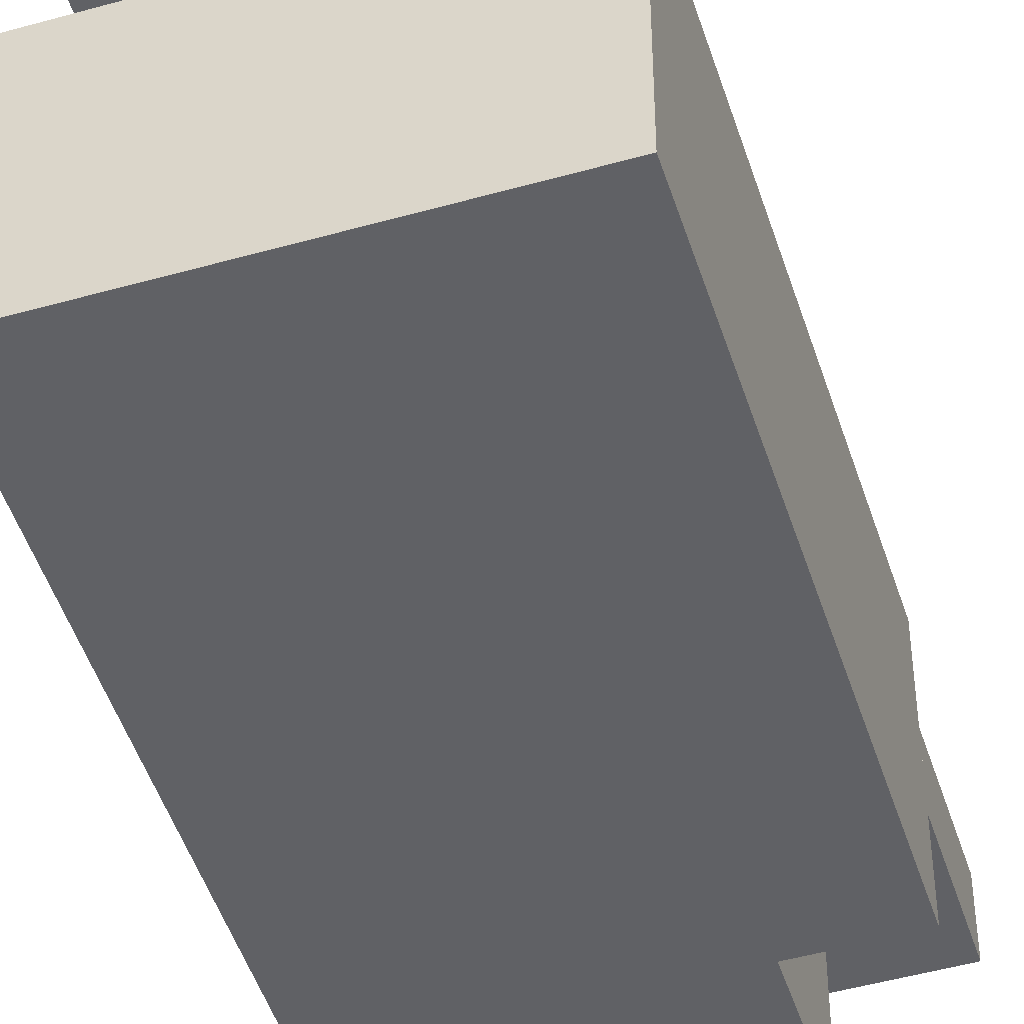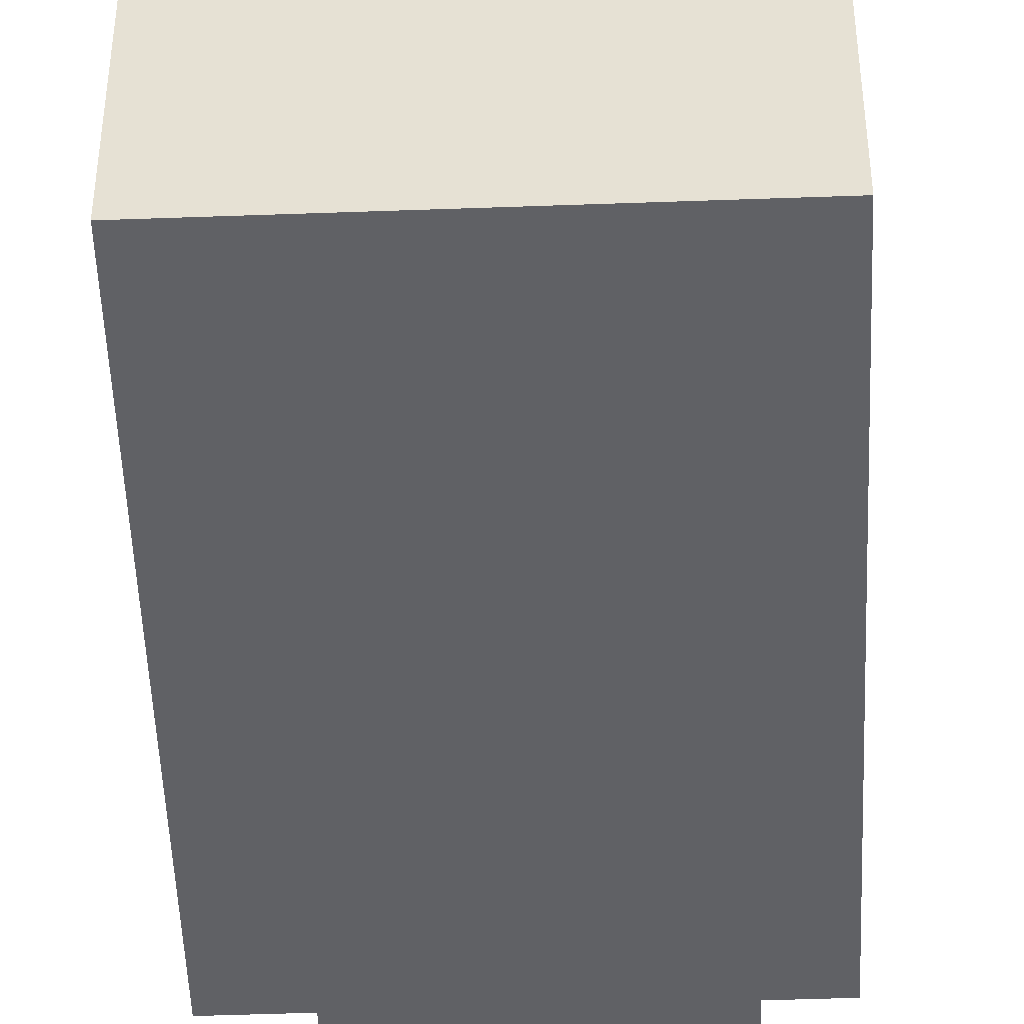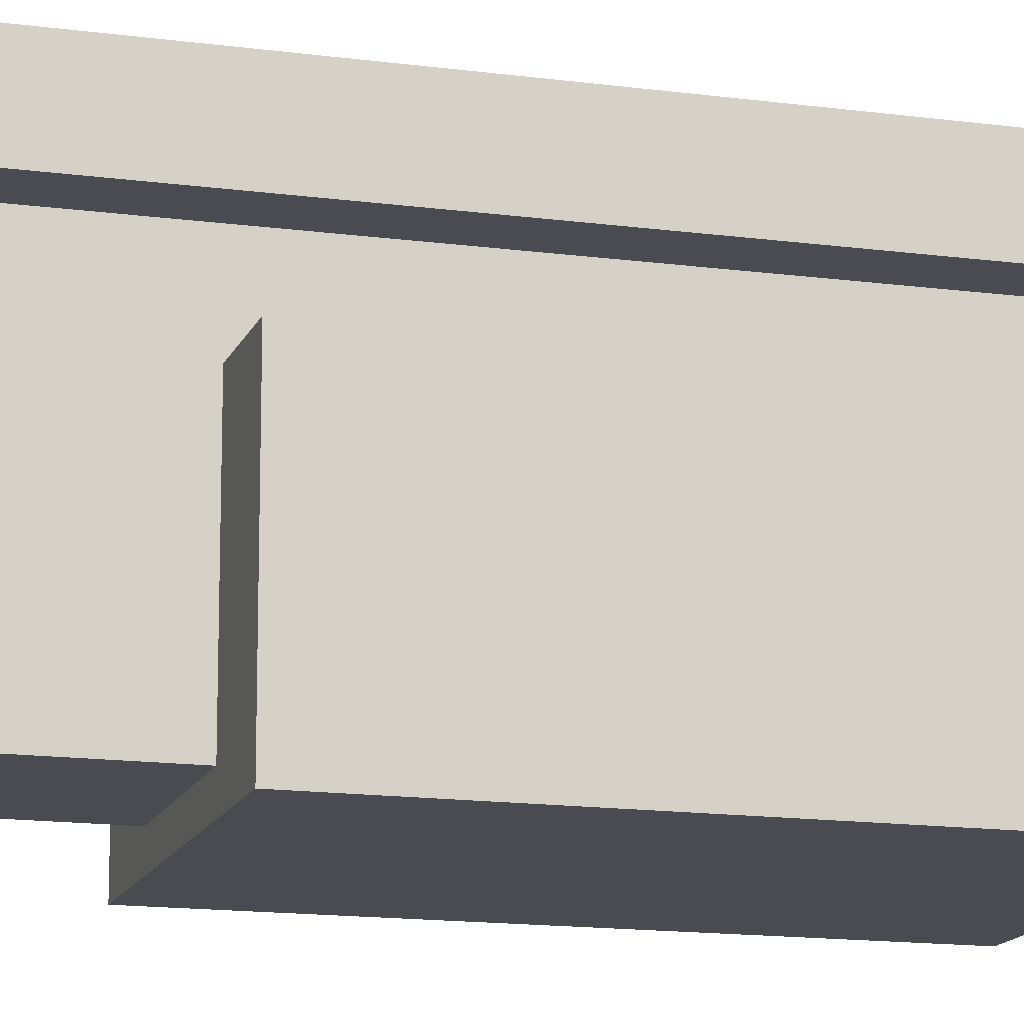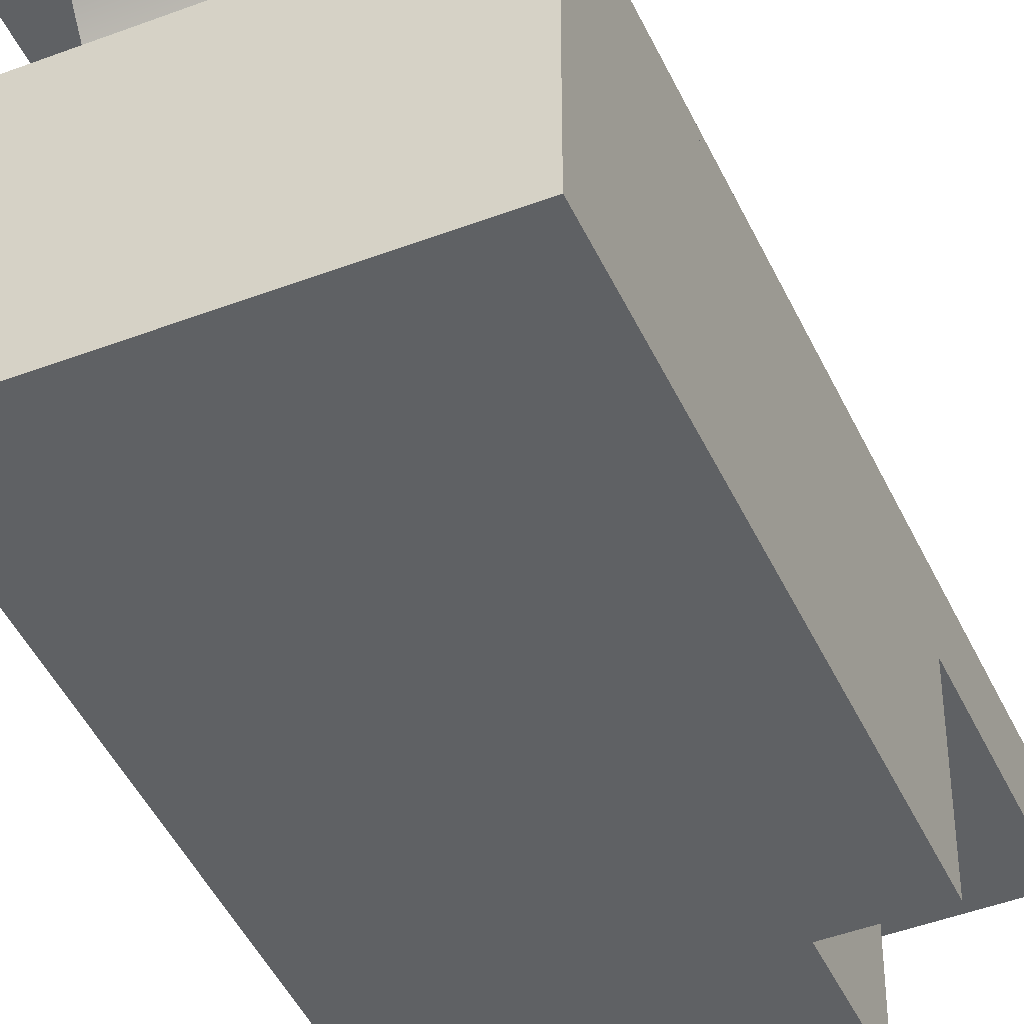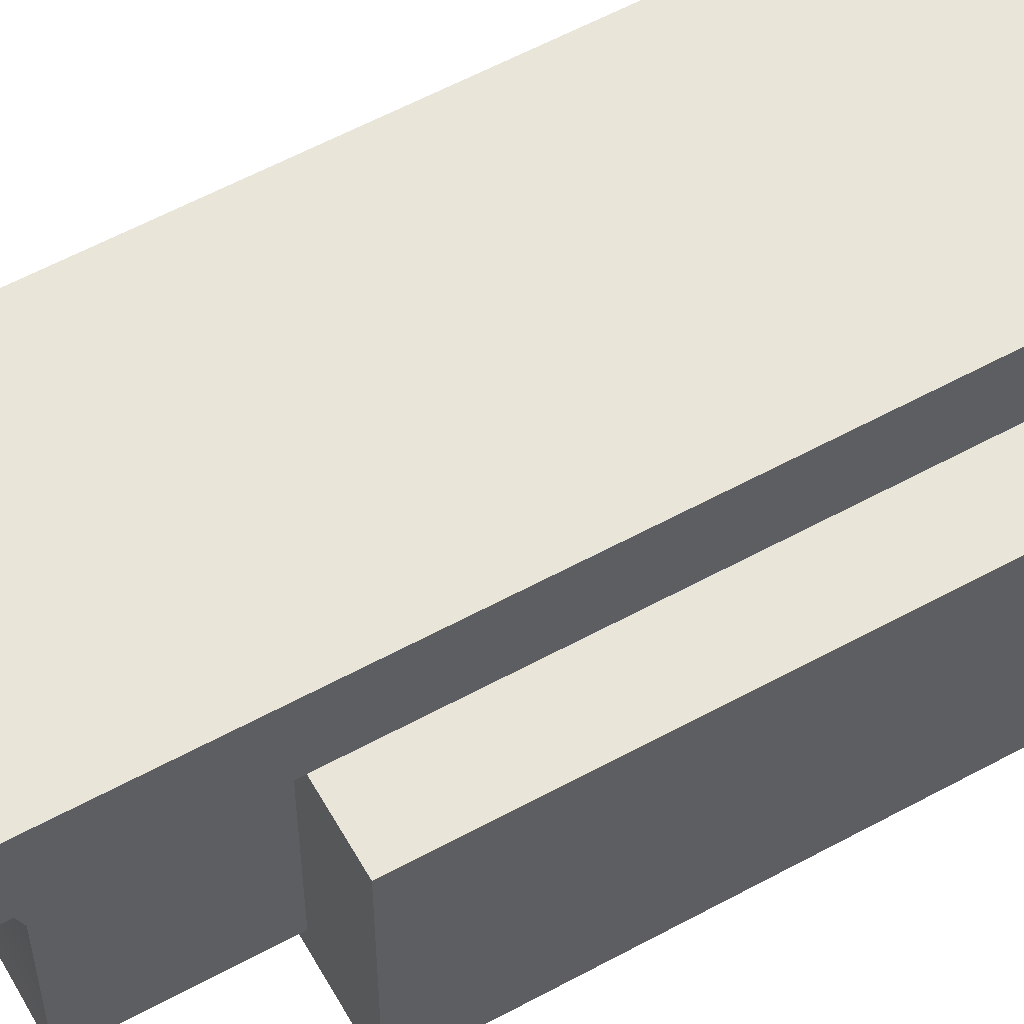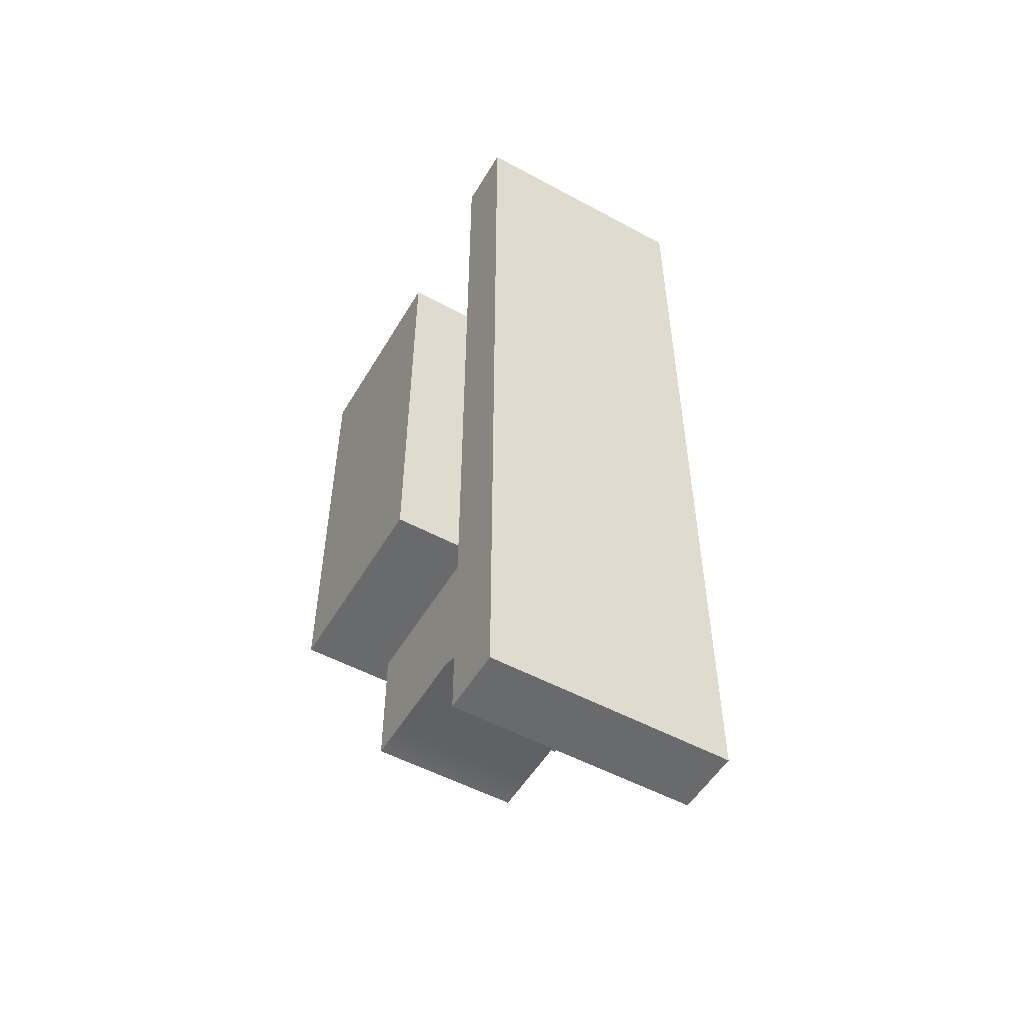
<metadata>
{"format":"obj","ext":"obj","renderer":"f3d","projection":"perspective","resolution":1024,"background":"white","views":[{"elev":-48.6,"azim":-162.5,"up":"+Z"},{"elev":-49.4,"azim":-177.7,"up":"+Z"},{"elev":-14.5,"azim":73.5,"up":"+Z"},{"elev":-45.4,"azim":-156.3,"up":"+Z"},{"elev":58.4,"azim":60.6,"up":"+Z"},{"elev":-52.9,"azim":-30.1,"up":"+Y"}]}
</metadata>
<code>
g mount_all_zenit_b18_LOD1
v -0.01358 -0.009924 -0.01086
v 0.01295 -0.009924 -0.01086
v 0.01295 0.02958 -0.01086
v -0.01358 0.02958 -0.01086
v 0.01295 0.02958 -0.01086
v 0.01295 0.02958 0.006806
v -0.01358 0.02958 0.006806
v -0.01358 0.02958 -0.01086
v -0.01358 -0.009924 0.006806
v -0.01358 -0.009924 -0.01086
v -0.01358 0.02958 -0.01086
v -0.01358 0.02958 0.006806
v 0.01295 0.02958 0.006806
v 0.01295 0.02958 -0.01086
v 0.01295 -0.009924 -0.01086
v 0.01295 -0.009924 0.006806
v -0.01059 -0.03745 0.01242
v -0.01059 -0.03745 0.01812
v 0.01051 -0.03745 0.01812
v 0.01051 -0.03745 0.01242
v -0.01059 -0.03745 0.01812
v -0.01059 0.04459 0.01812
v 0.01051 0.04459 0.01812
v 0.01051 -0.03745 0.01812
v -0.01059 0.04459 0.01812
v -0.01059 0.04459 0.01242
v 0.01051 0.04459 0.01242
v 0.01051 0.04459 0.01812
v 0.01051 -0.03745 0.01242
v 0.01051 -0.03745 0.01812
v 0.01051 0.04459 0.01812
v 0.01051 0.04459 0.01242
v -0.01059 0.04459 0.01242
v -0.01059 0.04459 0.01812
v -0.01059 -0.03745 0.01812
v -0.01059 -0.03745 0.01242
v 0.006467 -0.009924 -0.00881
v 0.006467 -0.02151 -0.00881
v 0.006467 -0.02151 0.00309
v 0.006467 0.02747 0.006806
v 0.006467 0.03009 0.01049
v 0.006467 -0.02364 0.008729
v 0.006467 -0.0284 0.01265
v 0.006467 0.0349 0.01265
v -0.006548 0.03009 0.01049
v -0.006548 0.02747 0.006806
v 0.006467 0.02747 0.006806
v 0.006467 0.03009 0.01049
v -0.006548 0.0349 0.01265
v 0.006467 0.0349 0.01265
v -0.006548 -0.02151 0.00309
v -0.006548 -0.02151 -0.00881
v -0.006548 -0.009924 -0.00881
v -0.006548 0.02747 0.006806
v -0.006548 0.03009 0.01049
v -0.006548 -0.02364 0.008729
v -0.006548 -0.0284 0.01265
v -0.006548 0.0349 0.01265
v 0.01051 -0.03745 0.01242
v 0.01051 0.04459 0.01242
v -0.01059 0.04459 0.01242
v -0.01059 -0.03745 0.01242
v -0.006548 -0.009924 -0.00881
v -0.006548 -0.02151 -0.00881
v 0.006467 -0.02151 -0.00881
v 0.006467 -0.009924 -0.00881
v -0.006548 -0.02364 0.008729
v -0.006548 -0.0284 0.01265
v 0.006467 -0.0284 0.01265
v 0.006467 -0.02364 0.008729
v 0.006467 -0.02151 0.00309
v -0.006548 -0.02151 0.00309
v -0.006548 -0.02151 -0.00881
v 0.006467 -0.02151 -0.00881
v -0.01358 -0.009924 -0.01086
v -0.01358 -0.009924 0.006806
v 0.01295 -0.009924 0.006806
v 0.01295 -0.009924 -0.01086
v 0.01295 0.02958 0.006806
v 0.01295 -0.009924 0.006806
v -0.01358 -0.009924 0.006806
v -0.01358 0.02958 0.006806
g mount_all_zenit_b18_LOD1_0
f 3 2 1
f 4 3 1
f 7 6 5
f 8 7 5
f 11 10 9
f 12 11 9
f 15 14 13
f 16 15 13
f 19 18 17
f 20 19 17
f 23 22 21
f 24 23 21
f 27 26 25
f 28 27 25
f 31 30 29
f 32 31 29
f 35 34 33
f 36 35 33
f 39 38 37
f 40 39 37
f 40 41 39
f 41 42 39
f 42 41 43
f 41 44 43
f 47 46 45
f 48 47 45
f 48 45 49
f 50 48 49
f 53 52 51
f 54 53 51
f 55 54 51
f 56 55 51
f 56 57 55
f 57 58 55
f 61 60 59
f 62 61 59
f 65 64 63
f 66 65 63
f 69 68 67
f 70 69 67
f 71 70 67
f 72 71 67
f 71 72 73
f 74 71 73
f 77 76 75
f 78 77 75
f 81 80 79
f 82 81 79

</code>
